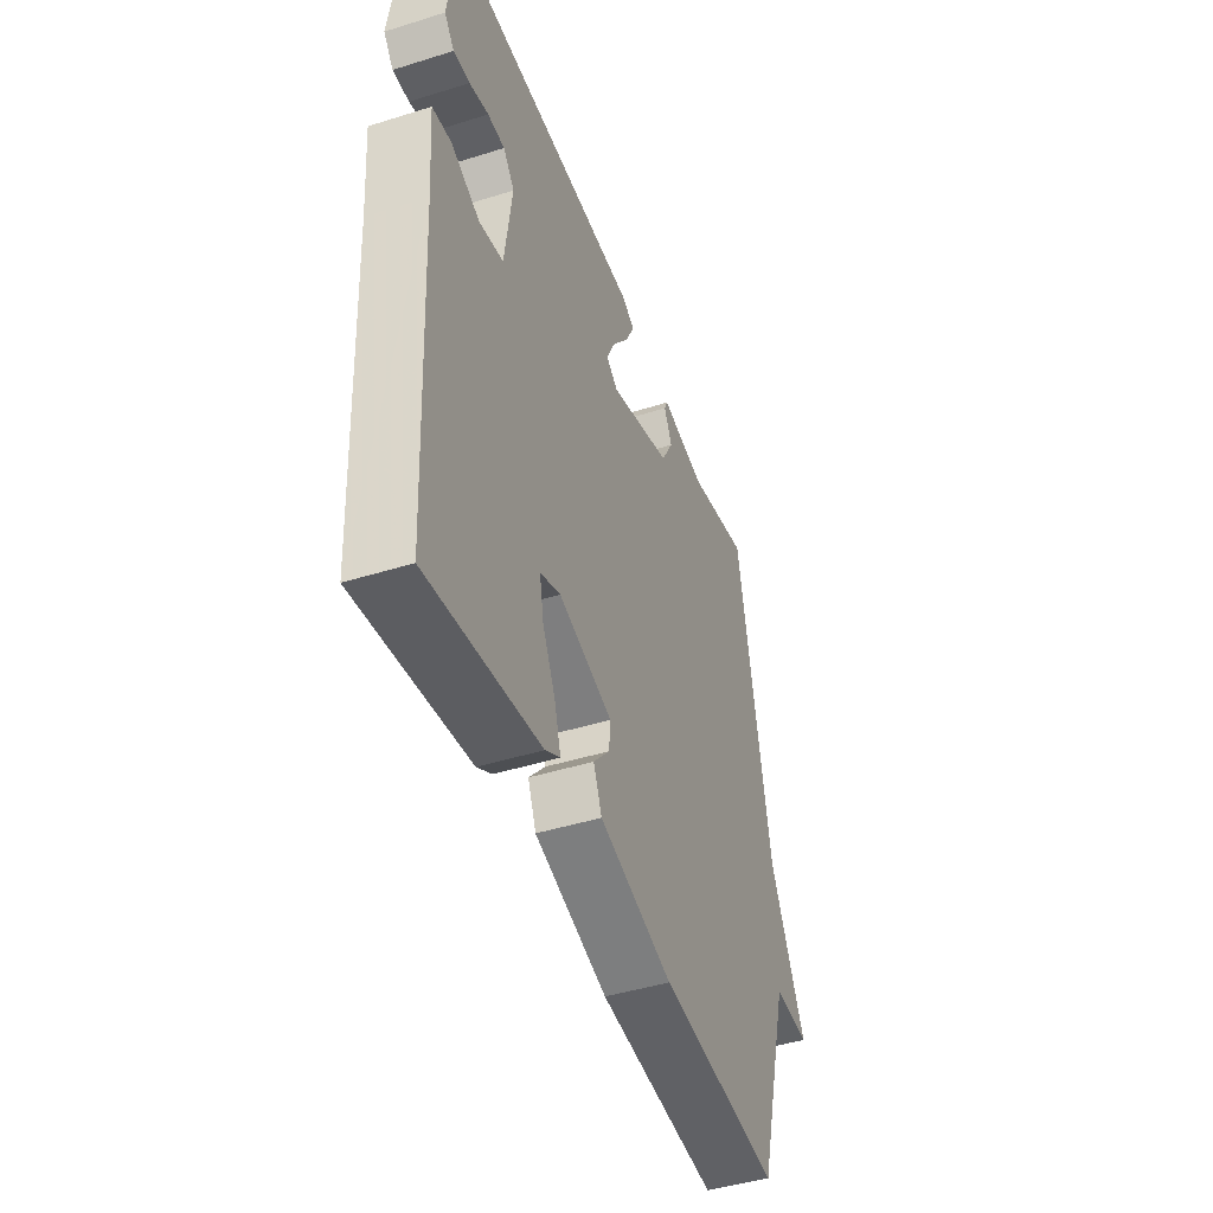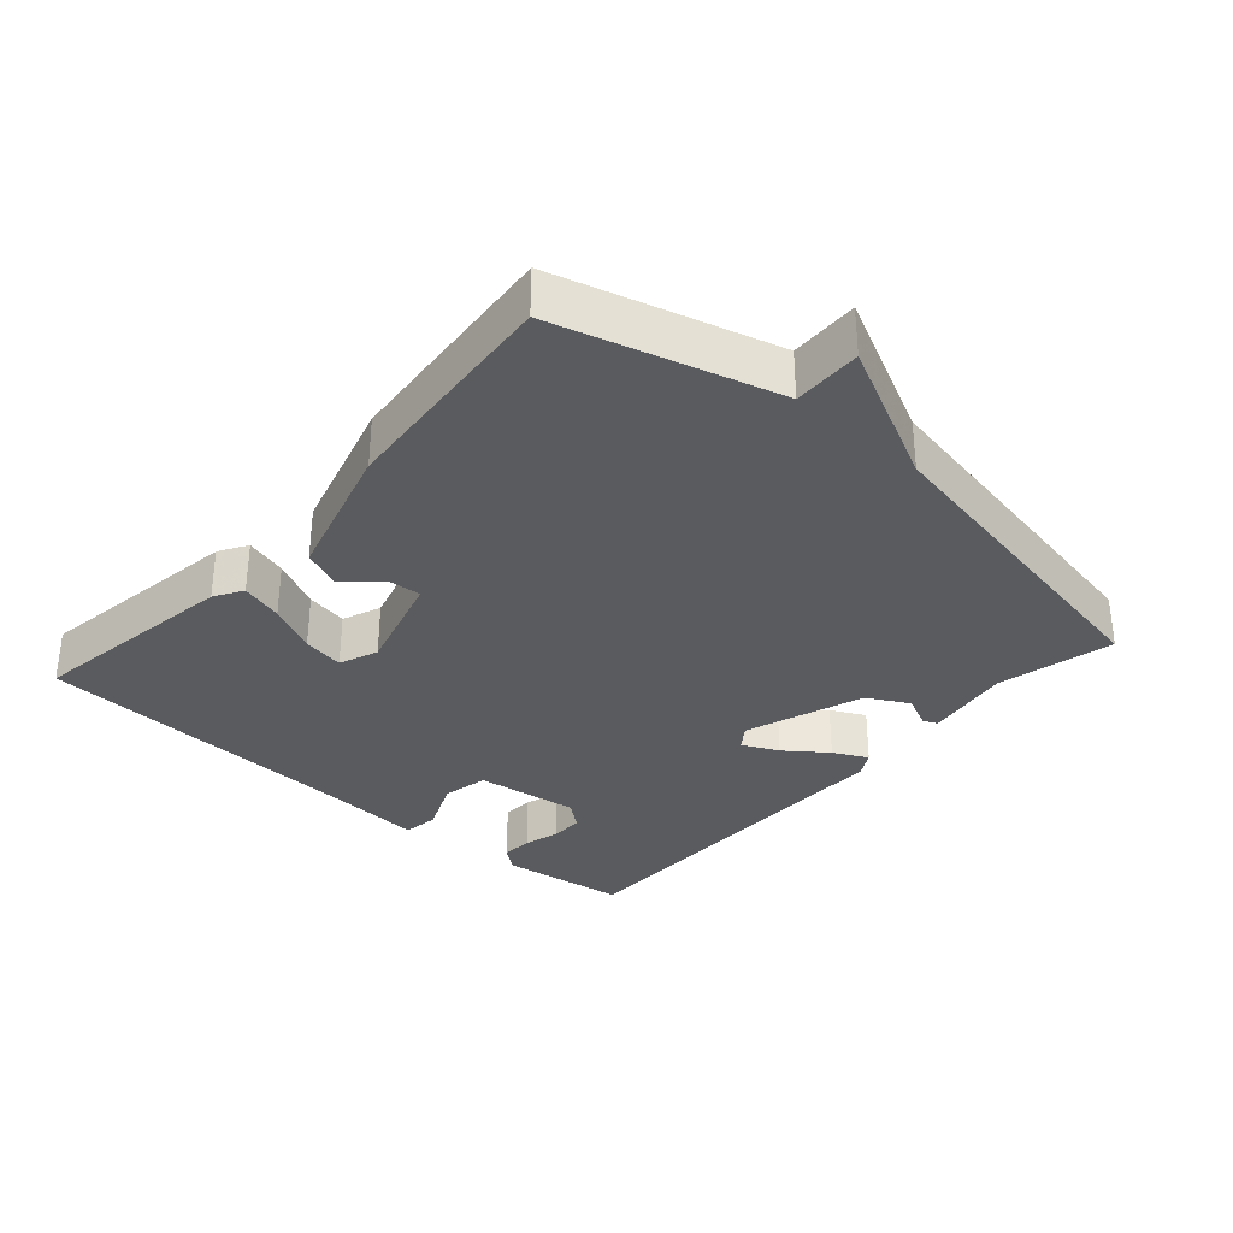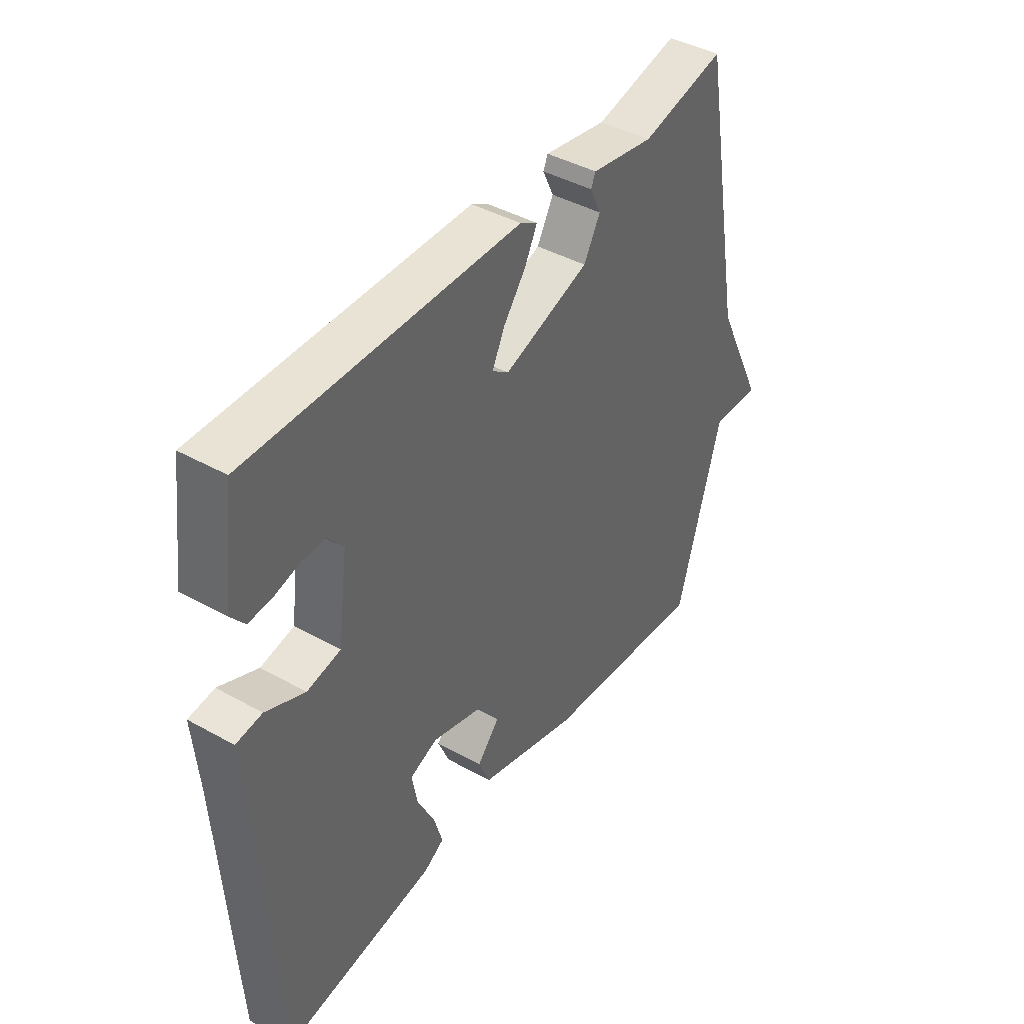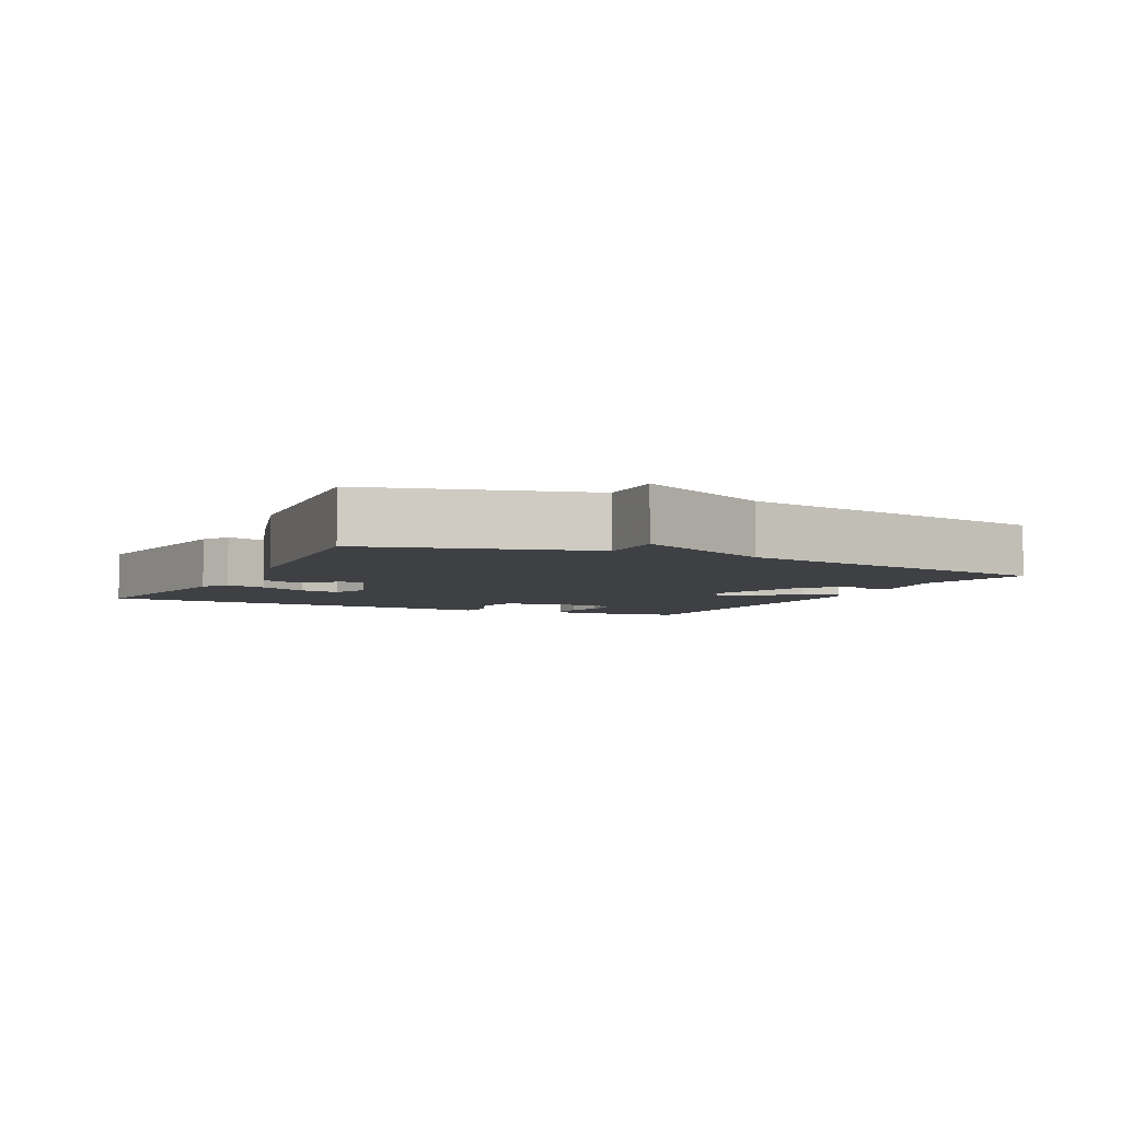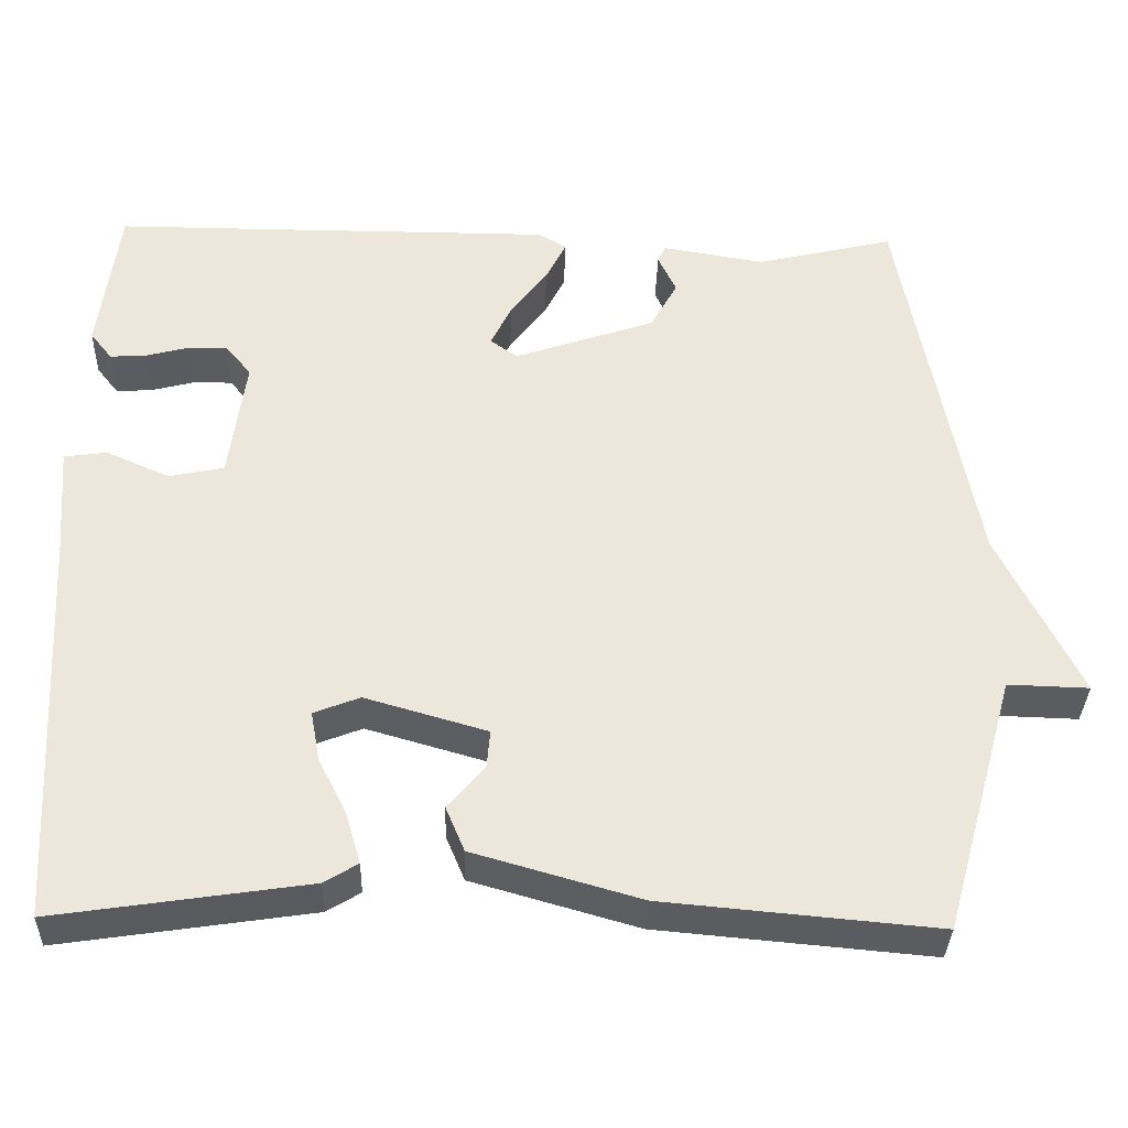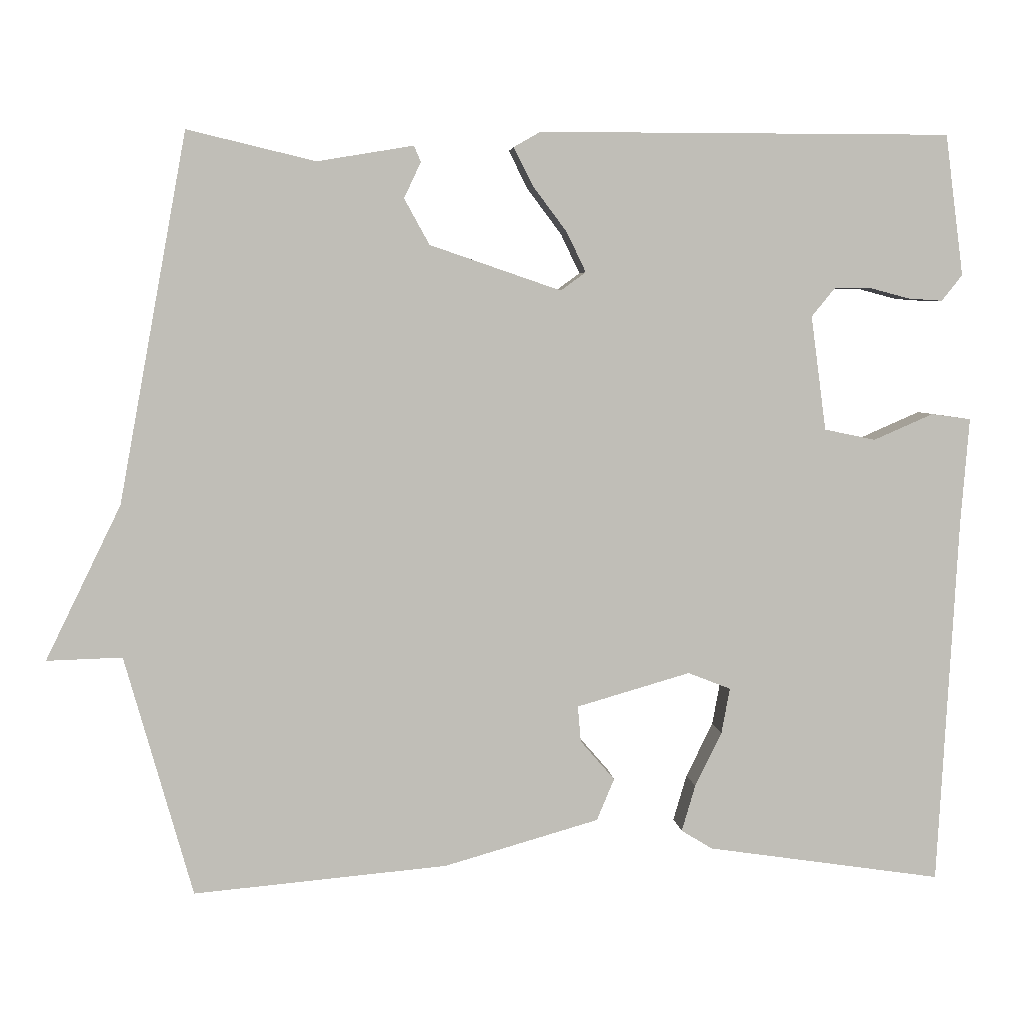
<metadata>
{"format":"obj","ext":"obj","renderer":"f3d","projection":"perspective","resolution":1024,"background":"white","views":[{"elev":-45.0,"azim":109.9,"up":"+Z"},{"elev":-32.8,"azim":-131.5,"up":"+Y"},{"elev":42.1,"azim":123.9,"up":"+Z"},{"elev":-4.9,"azim":-116.2,"up":"+Y"},{"elev":-34.5,"azim":178.3,"up":"+Z"},{"elev":4.8,"azim":-5.2,"up":"+Z"}]}
</metadata>
<code>
v -0.5 0.07 -0.5
v -0.589 0.07 -0.184
v -0.688 0.07 -0.187
v -0.589 0.07 0.016
v -0.5 0.07 0.5
v -0.332 0.07 0.46
v -0.206 0.07 0.481
v -0.197 0.07 0.46
v -0.219 0.07 0.413
v -0.186 0.07 0.353
v -0.014 0.07 0.294
v 0.019 0.07 0.318
v -0.006 0.07 0.37
v -0.051 0.07 0.43
v -0.076 0.07 0.48
v -0.041 0.07 0.5
v 0.5 0.07 0.5
v 0.524 0.07 0.315
v 0.497 0.07 0.281
v 0.452 0.07 0.284
v 0.399 0.07 0.298
v 0.352 0.07 0.298
v 0.321 0.07 0.26
v 0.341 0.07 0.11
v 0.408 0.07 0.096
v 0.486 0.07 0.13
v 0.538 0.07 0.123
v 0.527 0.07 -0.014
v 0.5 0.07 -0.5
v 0.192 0.07 -0.454
v 0.151 0.07 -0.429
v 0.169 0.07 -0.368
v 0.204 0.07 -0.297
v 0.215 0.07 -0.237
v 0.159 0.07 -0.215
v 0.01 0.07 -0.258
v 0.014 0.07 -0.305
v 0.059 0.07 -0.357
v 0.036 0.07 -0.412
v -0.167 0.07 -0.47
v -0.5 0 -0.5
v -0.589 0 -0.184
v -0.688 0 -0.187
v -0.589 0 0.016
v -0.5 0 0.5
v -0.332 0 0.46
v -0.206 0 0.481
v -0.197 0 0.46
v -0.219 0 0.413
v -0.186 0 0.353
v -0.014 0 0.294
v 0.019 0 0.318
v -0.006 0 0.37
v -0.051 0 0.43
v -0.076 0 0.48
v -0.041 0 0.5
v 0.5 0 0.5
v 0.524 0 0.315
v 0.497 0 0.281
v 0.452 0 0.284
v 0.399 0 0.298
v 0.352 0 0.298
v 0.321 0 0.26
v 0.341 0 0.11
v 0.408 0 0.096
v 0.486 0 0.13
v 0.538 0 0.123
v 0.527 0 -0.014
v 0.5 0 -0.5
v 0.192 0 -0.454
v 0.151 0 -0.429
v 0.169 0 -0.368
v 0.204 0 -0.297
v 0.215 0 -0.237
v 0.159 0 -0.215
v 0.01 0 -0.258
v 0.014 0 -0.305
v 0.059 0 -0.357
v 0.036 0 -0.412
v -0.167 0 -0.47
f 40 1 2
f 39 40 2
f 38 39 2
f 37 38 2
f 36 37 2
f 35 36 2
f 31 32 33
f 30 31 33
f 29 30 33
f 28 29 33
f 28 33 34
f 27 28 34
f 26 27 34
f 25 26 34
f 24 25 34 35
f 19 20 21
f 18 19 21
f 17 18 21
f 16 17 21
f 15 16 21
f 14 15 21
f 13 14 21 22
f 12 13 22 23
f 6 7 8 9
f 6 9 10
f 5 6 10
f 4 5 10
f 4 10 11
f 3 4 11
f 2 3 11
f 23 24 35
f 12 23 35
f 11 12 35
f 2 11 35
f 42 41 80
f 42 80 79
f 42 79 78
f 42 78 77
f 42 77 76
f 42 76 75
f 73 72 71
f 73 71 70
f 73 70 69
f 73 69 68
f 74 73 68
f 74 68 67
f 74 67 66
f 74 66 65
f 75 74 65 64
f 61 60 59
f 61 59 58
f 61 58 57
f 61 57 56
f 61 56 55
f 61 55 54
f 62 61 54 53
f 63 62 53 52
f 49 48 47 46
f 50 49 46
f 50 46 45
f 50 45 44
f 51 50 44
f 51 44 43
f 51 43 42
f 75 64 63
f 75 63 52
f 75 52 51
f 75 51 42
f 1 41 42 2
f 2 42 43 3
f 3 43 44 4
f 4 44 45 5
f 5 45 46 6
f 6 46 47 7
f 7 47 48 8
f 8 48 49 9
f 9 49 50 10
f 10 50 51 11
f 11 51 52 12
f 12 52 53 13
f 13 53 54 14
f 14 54 55 15
f 15 55 56 16
f 16 56 57 17
f 17 57 58 18
f 18 58 59 19
f 19 59 60 20
f 20 60 61 21
f 21 61 62 22
f 22 62 63 23
f 23 63 64 24
f 24 64 65 25
f 25 65 66 26
f 26 66 67 27
f 27 67 68 28
f 28 68 69 29
f 29 69 70 30
f 30 70 71 31
f 31 71 72 32
f 32 72 73 33
f 33 73 74 34
f 34 74 75 35
f 35 75 76 36
f 36 76 77 37
f 37 77 78 38
f 38 78 79 39
f 39 79 80 40
f 40 80 41 1

</code>
